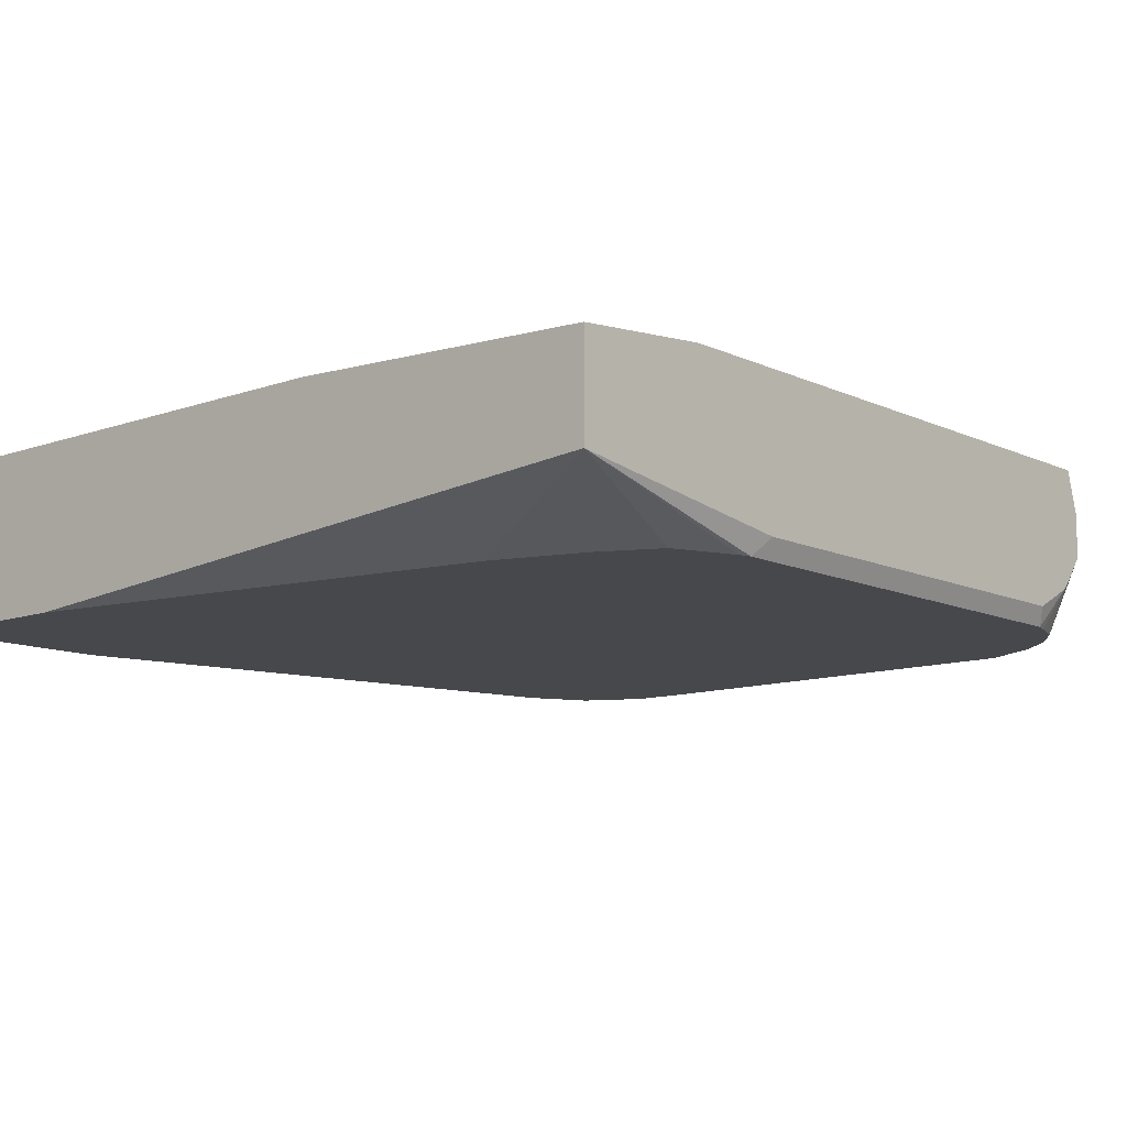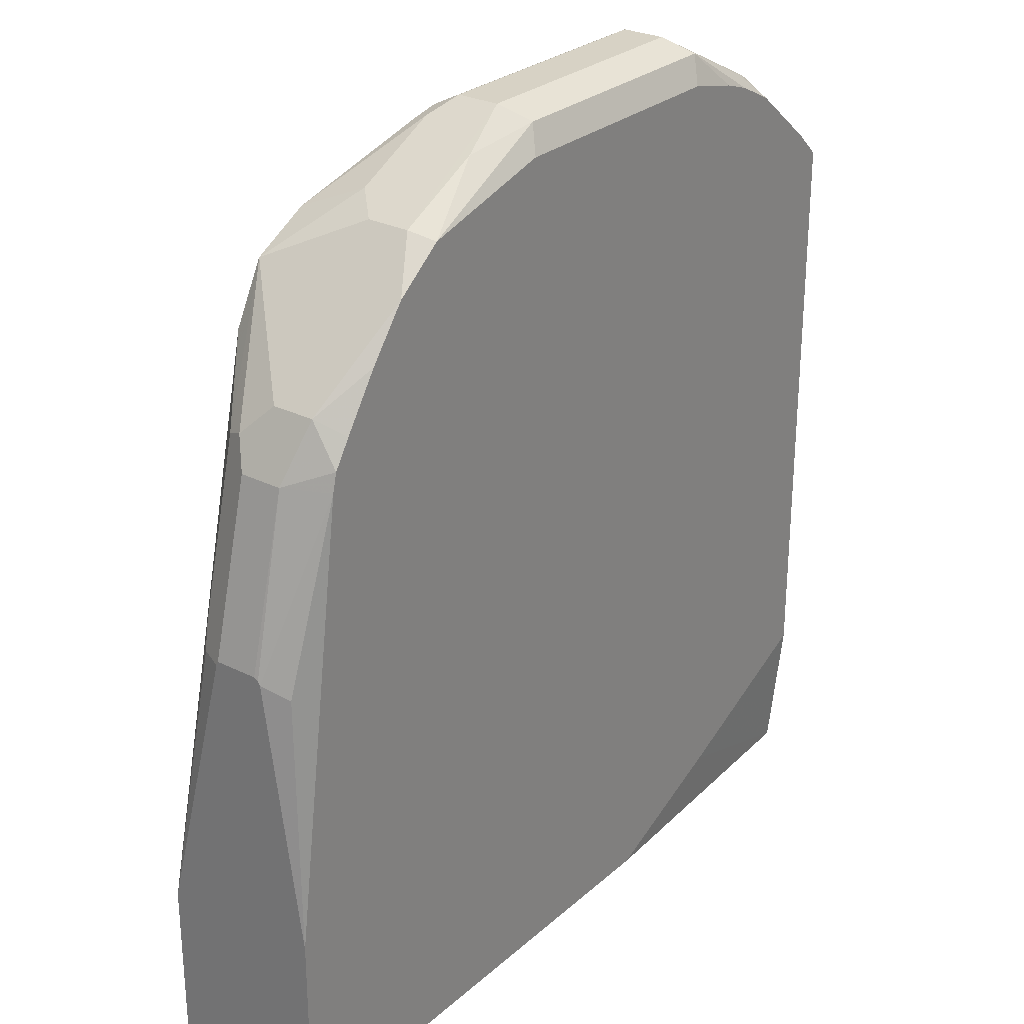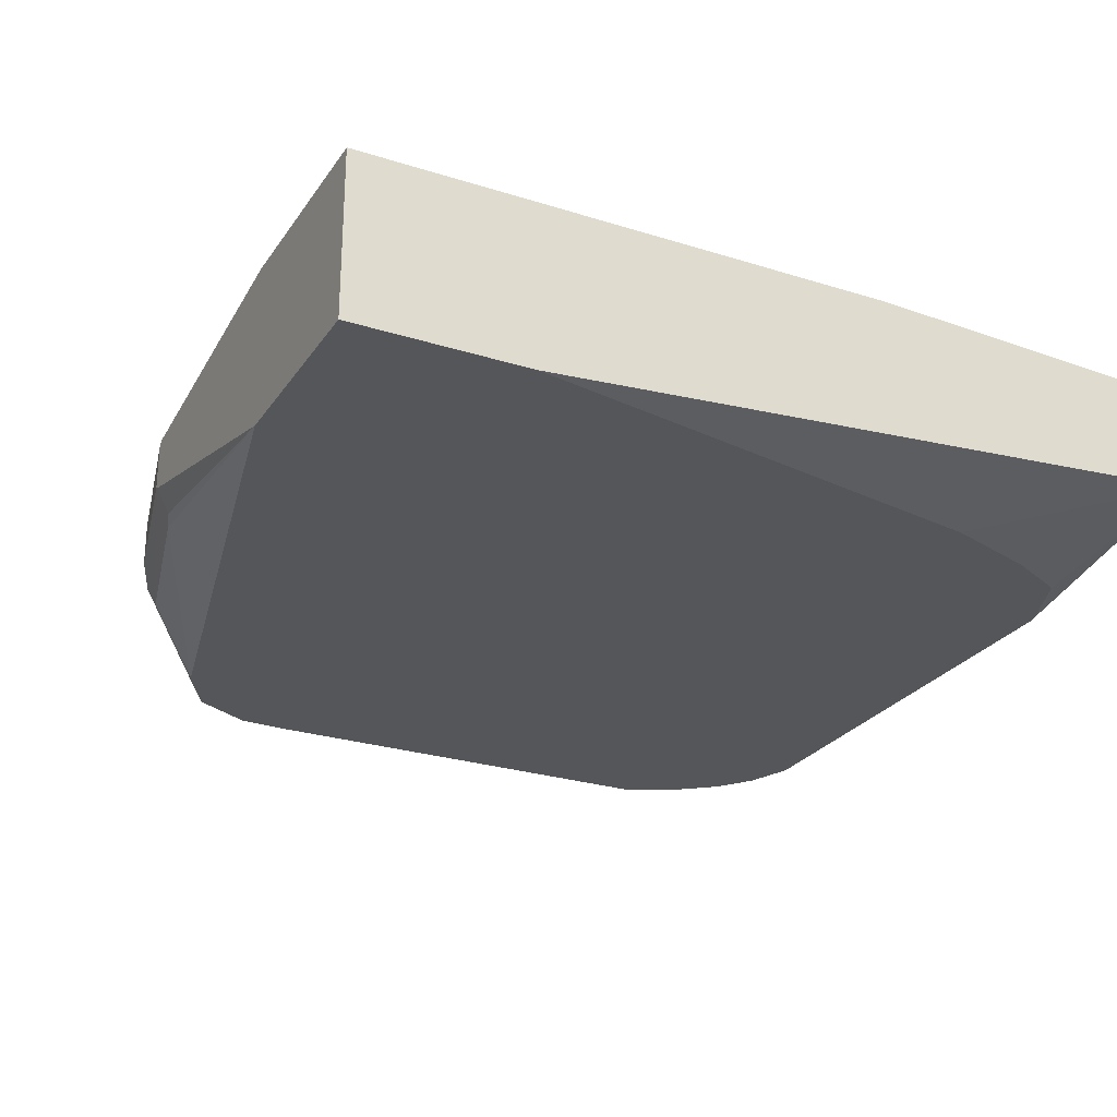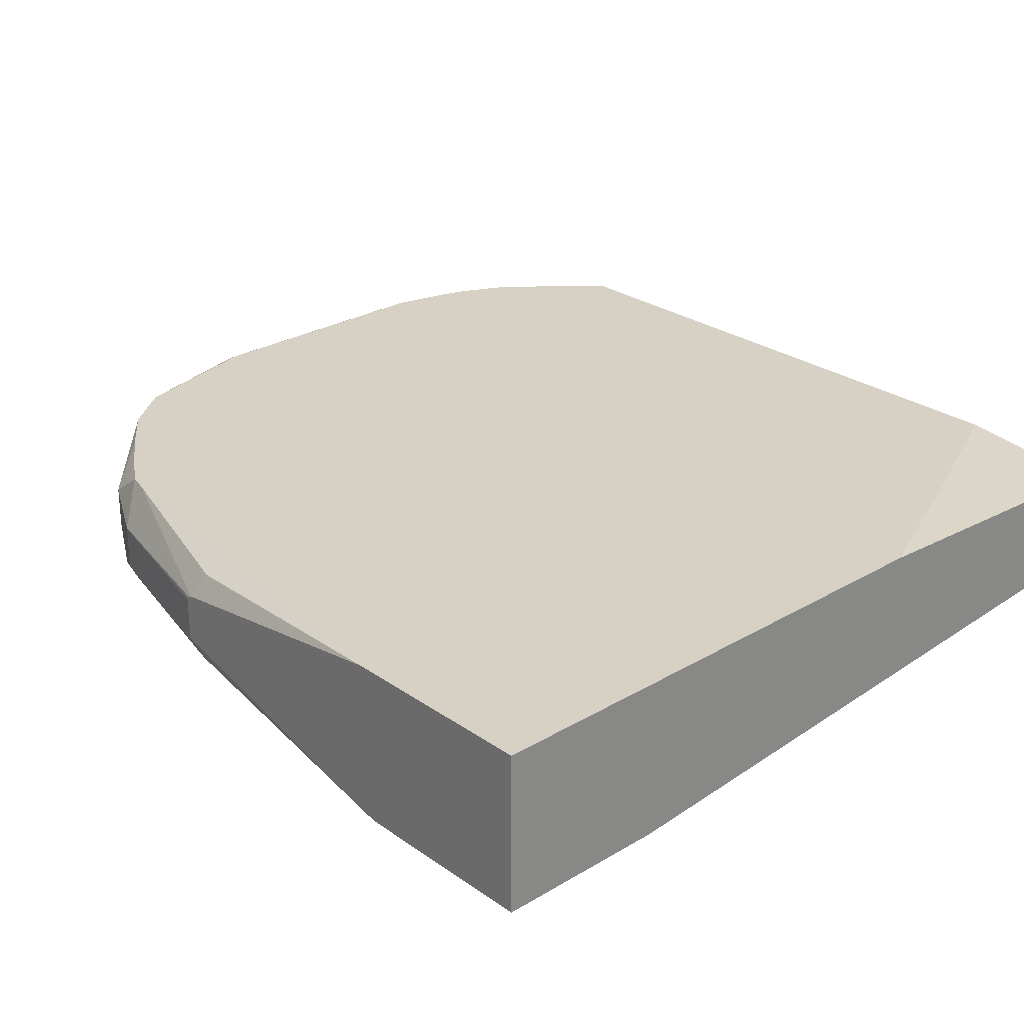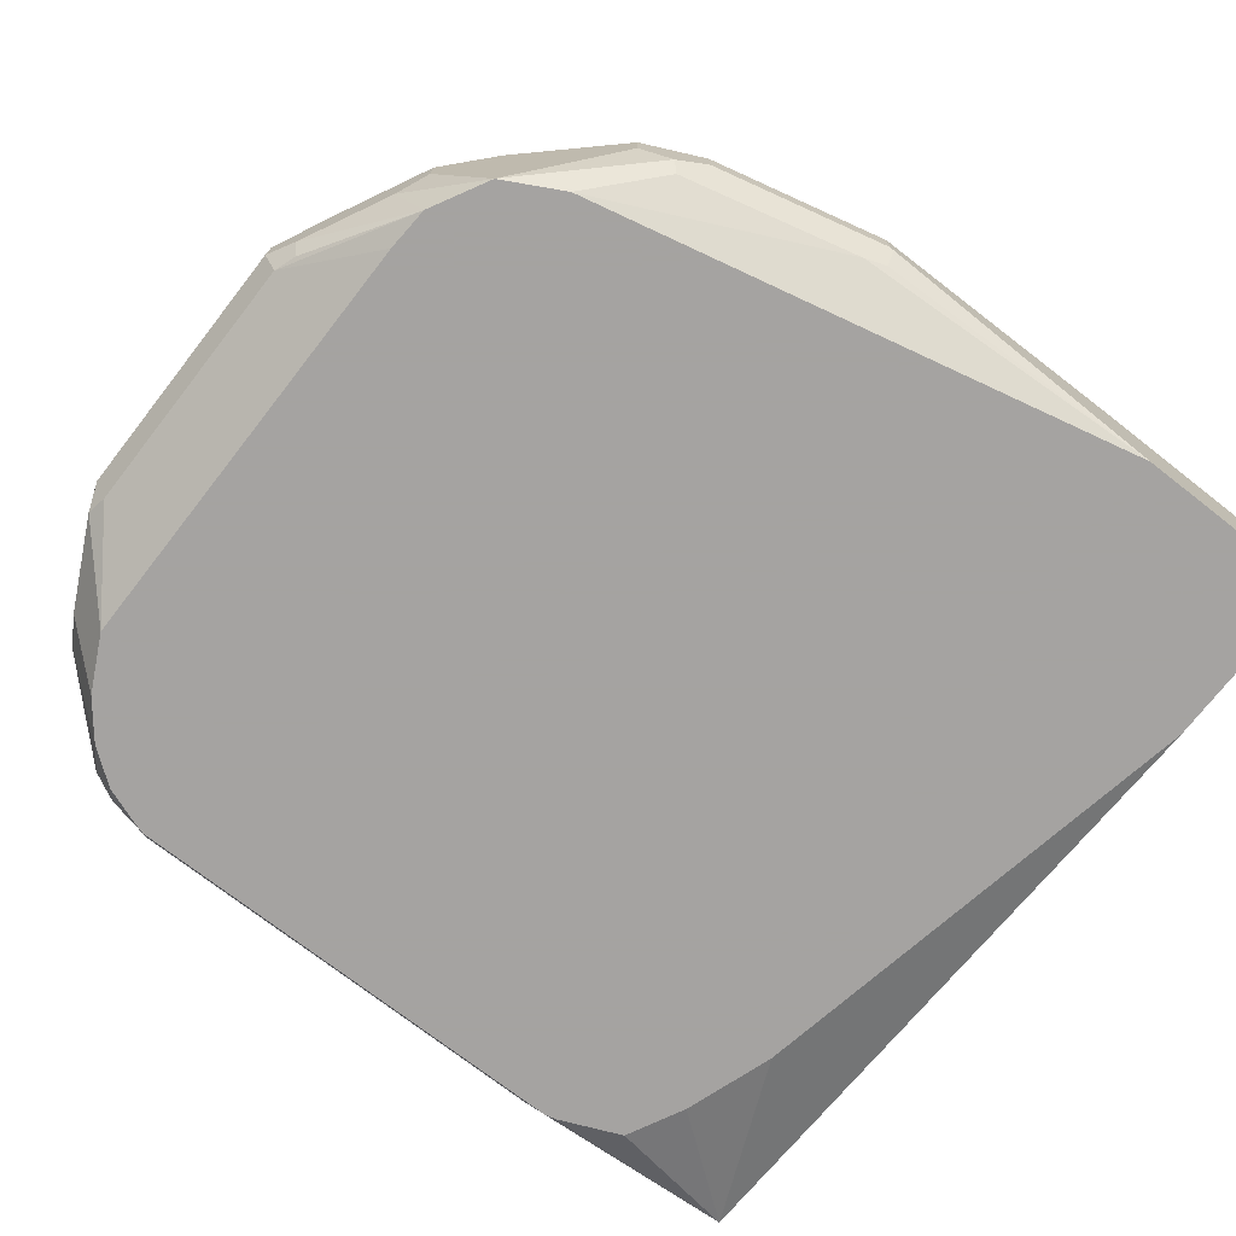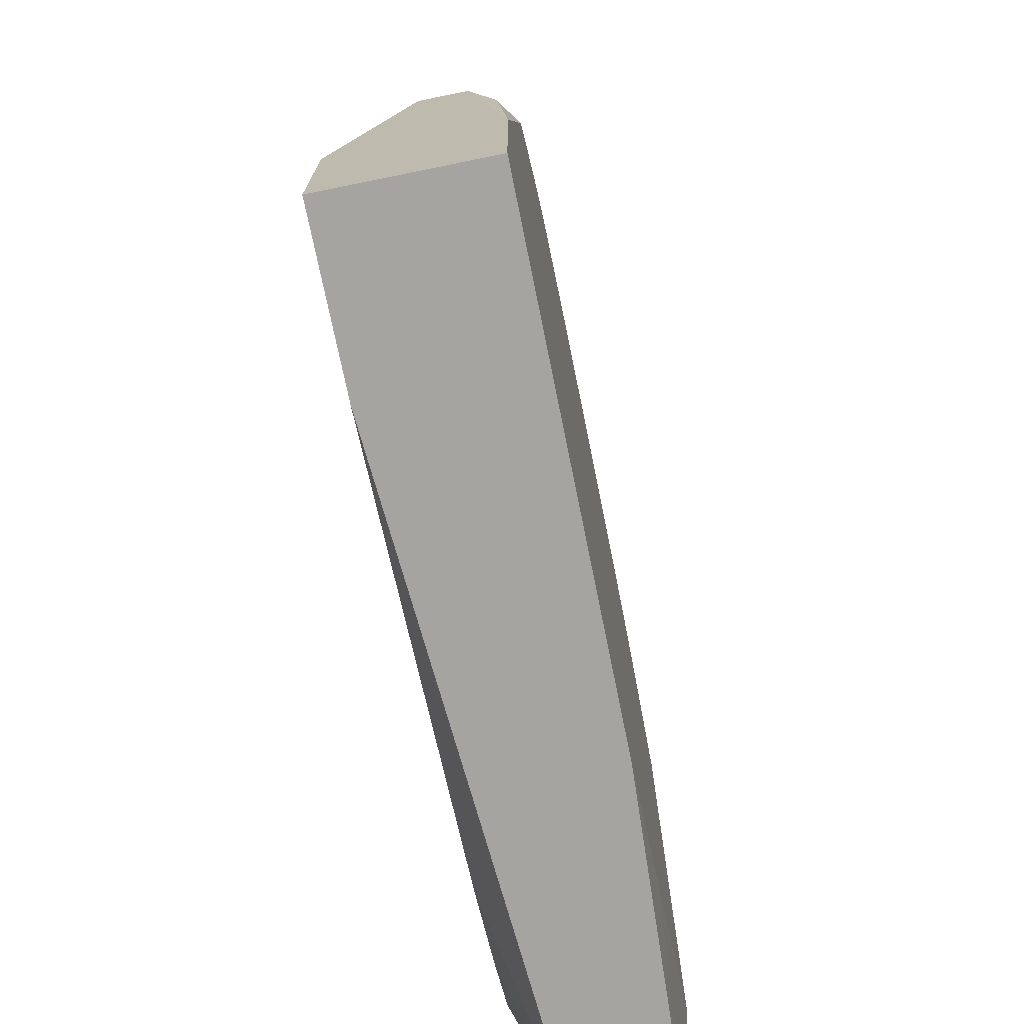
<metadata>
{"format":"obj","ext":"obj","renderer":"f3d","projection":"perspective","resolution":1024,"background":"white","views":[{"elev":-11.1,"azim":-138.7,"up":"+Y"},{"elev":27.6,"azim":127.4,"up":"+Z"},{"elev":-26.0,"azim":153.4,"up":"+Y"},{"elev":26.8,"azim":137.3,"up":"+Y"},{"elev":-73.1,"azim":52.0,"up":"+Y"},{"elev":-73.3,"azim":101.5,"up":"+Z"}]}
</metadata>
<code>
v 0.543 -0.1618 0.3555
v 0.543 -0.1938 0.3555
v 0.543 -0.1586 0.354
v 0.5126 -0.1602 0.4805
v 0.5339 -0.2136 0.3523
v 0.543 -0.1954 0.3523
v 0.5126 -0.1922 0.4805
v 0.4965 -0.2162 0.4965
v 0.5286 -0.2162 0.3683
v 0.543 -0.157 0.3508
v 0.4969 -0.1289 0.4797
v 0.4935 -0.1289 0.4935
v 0.4912 -0.1495 0.5232
v 0.543 -0.2492 0.1443
v 0.5019 -0.2029 0.5018
v 0.4271 -0.2492 0.5873
v 0.4501 -0.2492 0.5445
v 0.5339 -0.1388 0.3417
v 0.543 -0.1289 0.1529
v 0.4809 -0.1289 0.5129
v 0.455 -0.1289 0.5511
v 0.4271 -0.1289 0.5873
v 0.4912 -0.1815 0.5232
v 0.543 -0.2492 0.004843
v 0.3951 -0.1815 0.6193
v 0.3737 -0.2029 0.63
v 0.3844 -0.2492 0.6102
v 0.543 -0.1289 0.004843
v 0.391 -0.1289 0.6152
v 0.3951 -0.1495 0.6193
v 0.4157 -0.2492 0.004843
v 0.2883 -0.1922 0.6727
v 0.3096 -0.2029 0.662
v 0.3043 -0.2162 0.6567
v 0.2883 -0.2136 0.662
v 0.3524 -0.2492 0.6122
v 0.1587 -0.1289 0.004843
v 0.2875 -0.1289 0.6422
v 0.2776 -0.1388 0.662
v 0.331 -0.1495 0.6514
v 0.2883 -0.1602 0.6727
v -0.07432 -0.2127 0.004843
v 0.06339 -0.2492 0.07029
v 0.09615 -0.1922 0.6727
v 0.08013 -0.2082 0.6647
v 0.09615 -0.2136 0.662
v 0.03209 -0.2492 0.6122
v -0.07432 -0.1397 0.004843
v 0.05427 -0.1289 0.05015
v 0.09536 -0.1289 0.6422
v 0.08545 -0.1388 0.662
v 0.09615 -0.1602 0.6727
v -0.0035 -0.2492 0.09258
v -0.04622 -0.2492 0.114
v -0.06544 -0.2492 0.1588
v -0.06761 -0.2492 0.1673
v -0.07432 -0.2358 0.1807
v 0.01602 -0.2082 0.6327
v 0.01783 -0.2492 0.6051
v -0.07432 -0.1289 0.1094
v -0.0568 -0.1289 0.1012
v 0.05336 -0.1289 0.6324
v 0.03131 -0.1289 0.625
v 0.001576 -0.1289 0.6102
v 0.0214 -0.1388 0.63
v -0.01063 -0.1602 0.6193
v -0.06761 -0.2492 0.509
v -0.07432 -0.2358 0.5023
v -0.01063 -0.1922 0.6193
v -0.0351 -0.2492 0.5704
v -0.008273 -0.2492 0.592
v -0.07432 -0.1289 0.5464
v 0.0004282 -0.1289 0.6094
v 0.008042 -0.1442 0.6246
v -0.0002365 -0.1289 0.6089
v -0.0539 -0.1289 0.5656
v -0.07432 -0.1595 0.5554
v -0.04266 -0.1602 0.5873
v -0.06405 -0.2492 0.5196
v -0.07432 -0.2191 0.5343
v -0.04266 -0.1922 0.5873
v -0.07432 -0.1922 0.5554
v -0.07432 -0.1935 0.5548
v -0.05468 -0.2492 0.5445
v -0.07432 -0.214 0.5394
f 39 51 52
f 42 54 55
f 39 52 41
f 38 51 39
f 39 41 40
f 42 43 53
f 42 53 54
f 42 55 56
f 42 77 72
f 42 57 68
f 42 68 80
f 42 80 85
f 42 85 83
f 42 83 82
f 42 82 77
f 38 50 51
f 42 72 60
f 42 56 57
f 37 48 49
f 27 33 34
f 35 46 47
f 42 60 48
f 26 32 33
f 26 33 27
f 27 34 35
f 27 35 36
f 29 38 39
f 29 39 40
f 29 40 30
f 30 40 41
f 31 43 42
f 32 41 52
f 32 52 44
f 32 44 45
f 32 45 35
f 32 35 34
f 32 34 33
f 35 45 46
f 35 47 36
f 44 52 58
f 73 75 74
f 45 58 47
f 66 76 72
f 66 72 77
f 66 77 78
f 66 78 81
f 66 81 69
f 67 79 80
f 67 80 68
f 69 81 70
f 70 82 83
f 70 83 84
f 70 81 82
f 25 32 26
f 77 82 81
f 77 81 78
f 79 84 80
f 80 84 85
f 83 85 84
f 66 75 76
f 66 74 75
f 65 74 66
f 64 74 65
f 45 47 46
f 47 58 59
f 48 60 61
f 48 61 49
f 50 62 51
f 51 62 63
f 51 63 64
f 51 64 65
f 44 58 45
f 51 65 52
f 52 66 58
f 56 67 68
f 56 68 57
f 58 66 69
f 58 69 70
f 58 70 71
f 58 71 59
f 64 73 74
f 52 65 66
f 25 41 32
f 14 67 56
f 24 37 28
f 25 30 41
f 5 14 6
f 7 15 8
f 8 15 16
f 8 16 17
f 8 17 9
f 9 17 14
f 10 18 11
f 10 19 18
f 11 18 19
f 11 19 28
f 11 28 37
f 11 37 49
f 11 49 61
f 11 61 60
f 11 60 72
f 11 72 76
f 4 15 7
f 11 76 75
f 4 23 15
f 4 12 13
f 1 2 6
f 1 6 14
f 1 14 24
f 1 24 28
f 1 28 19
f 1 19 10
f 1 10 3
f 1 3 4
f 1 4 7
f 1 7 2
f 2 5 6
f 2 7 8
f 2 8 9
f 2 9 5
f 3 10 4
f 4 10 11
f 4 11 12
f 4 13 23
f 11 75 73
f 5 9 14
f 11 64 63
f 14 71 70
f 14 70 84
f 14 84 79
f 14 79 67
f 14 56 55
f 14 55 54
f 14 54 53
f 14 53 43
f 14 43 31
f 14 31 24
f 15 23 16
f 16 25 26
f 16 26 27
f 22 29 30
f 24 31 42
f 24 42 48
f 11 73 64
f 14 59 71
f 14 47 59
f 24 48 37
f 14 27 36
f 14 36 47
f 11 62 50
f 11 50 38
f 11 38 29
f 11 29 22
f 11 22 21
f 11 21 20
f 11 20 12
f 12 20 13
f 11 63 62
f 13 22 30
f 13 30 25
f 13 25 16
f 13 16 23
f 13 20 21
f 14 17 16
f 14 16 27
f 13 21 22

</code>
